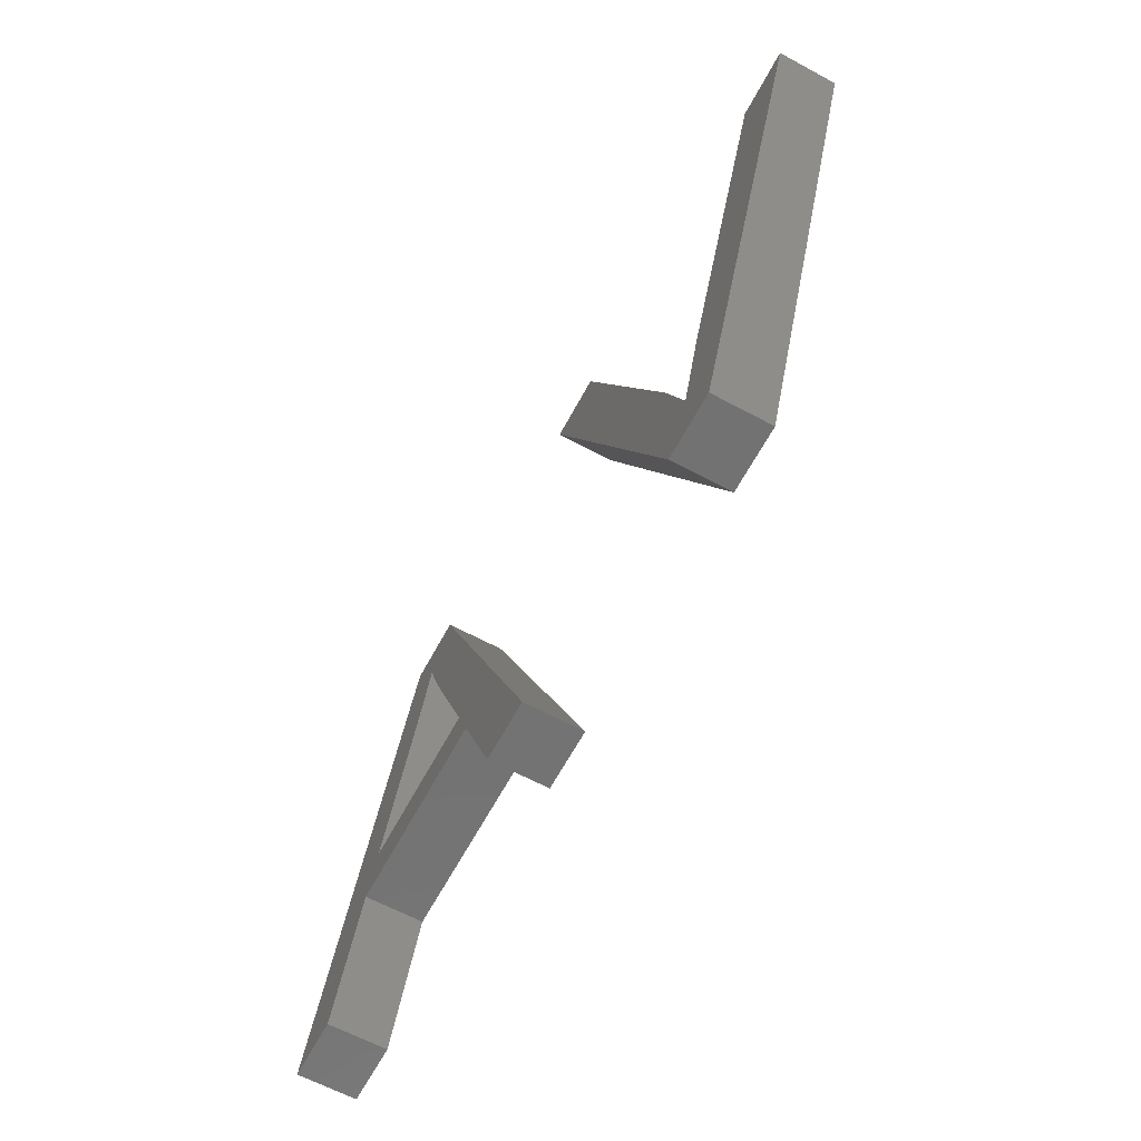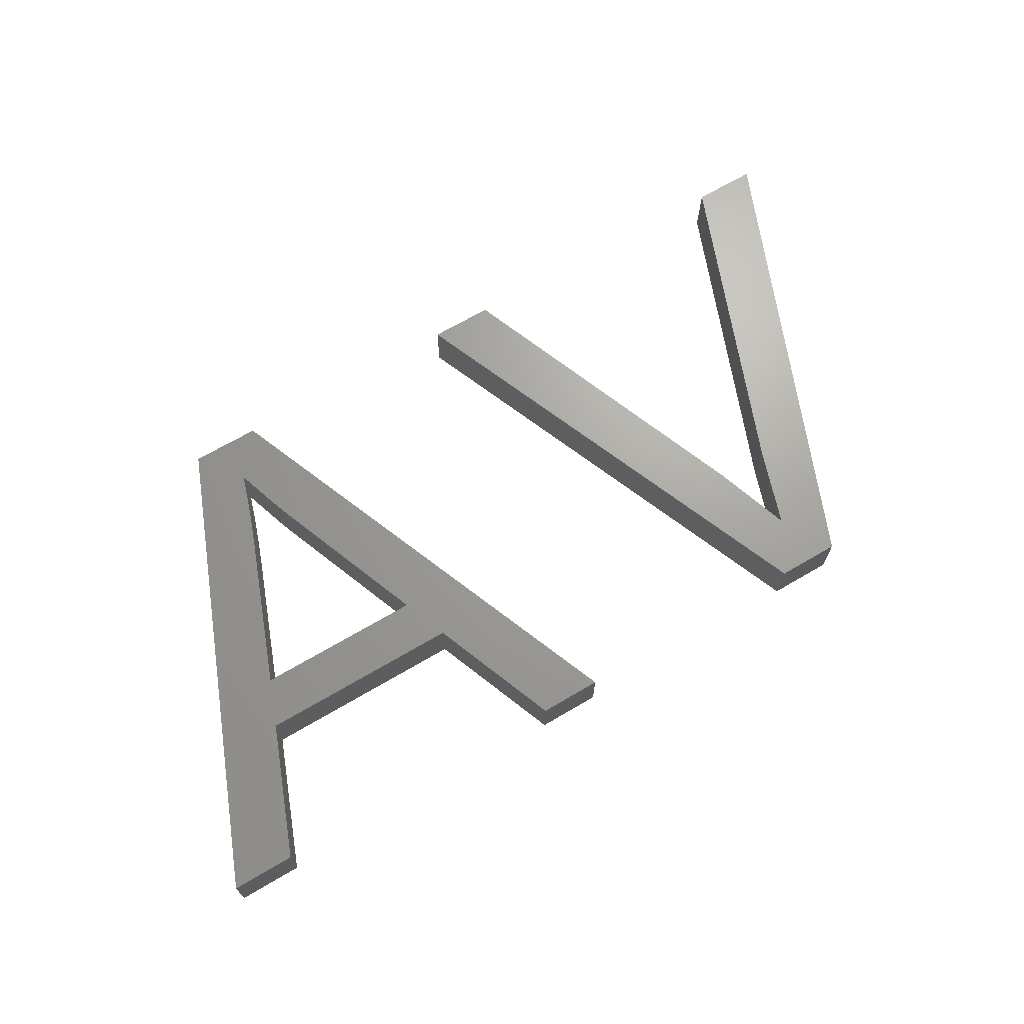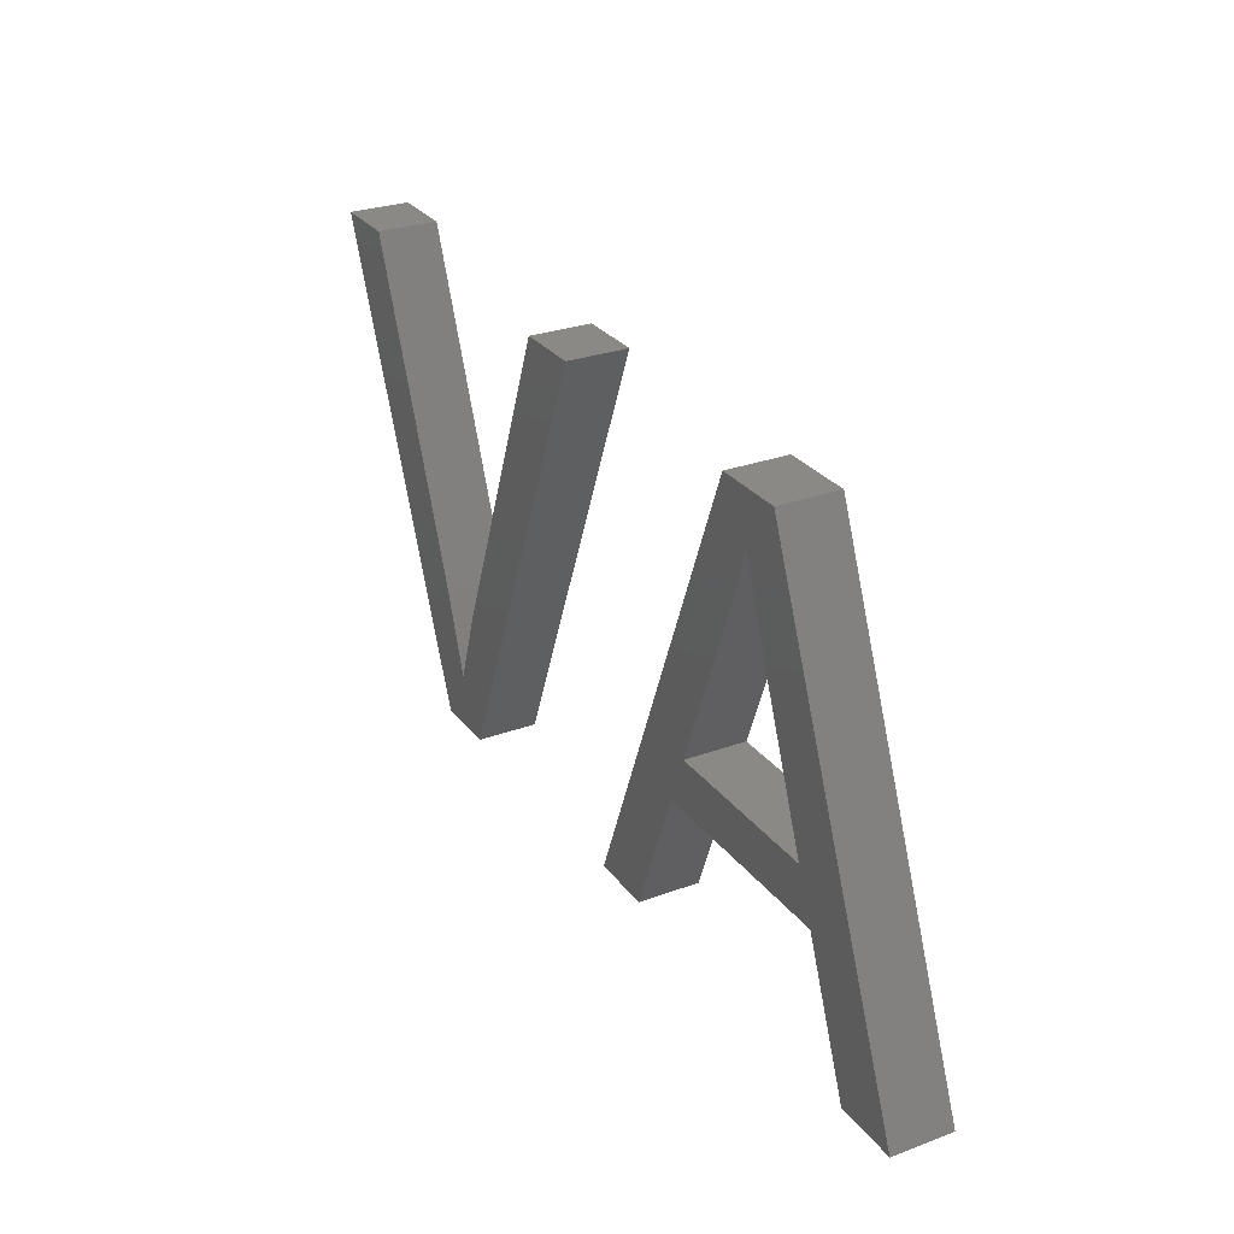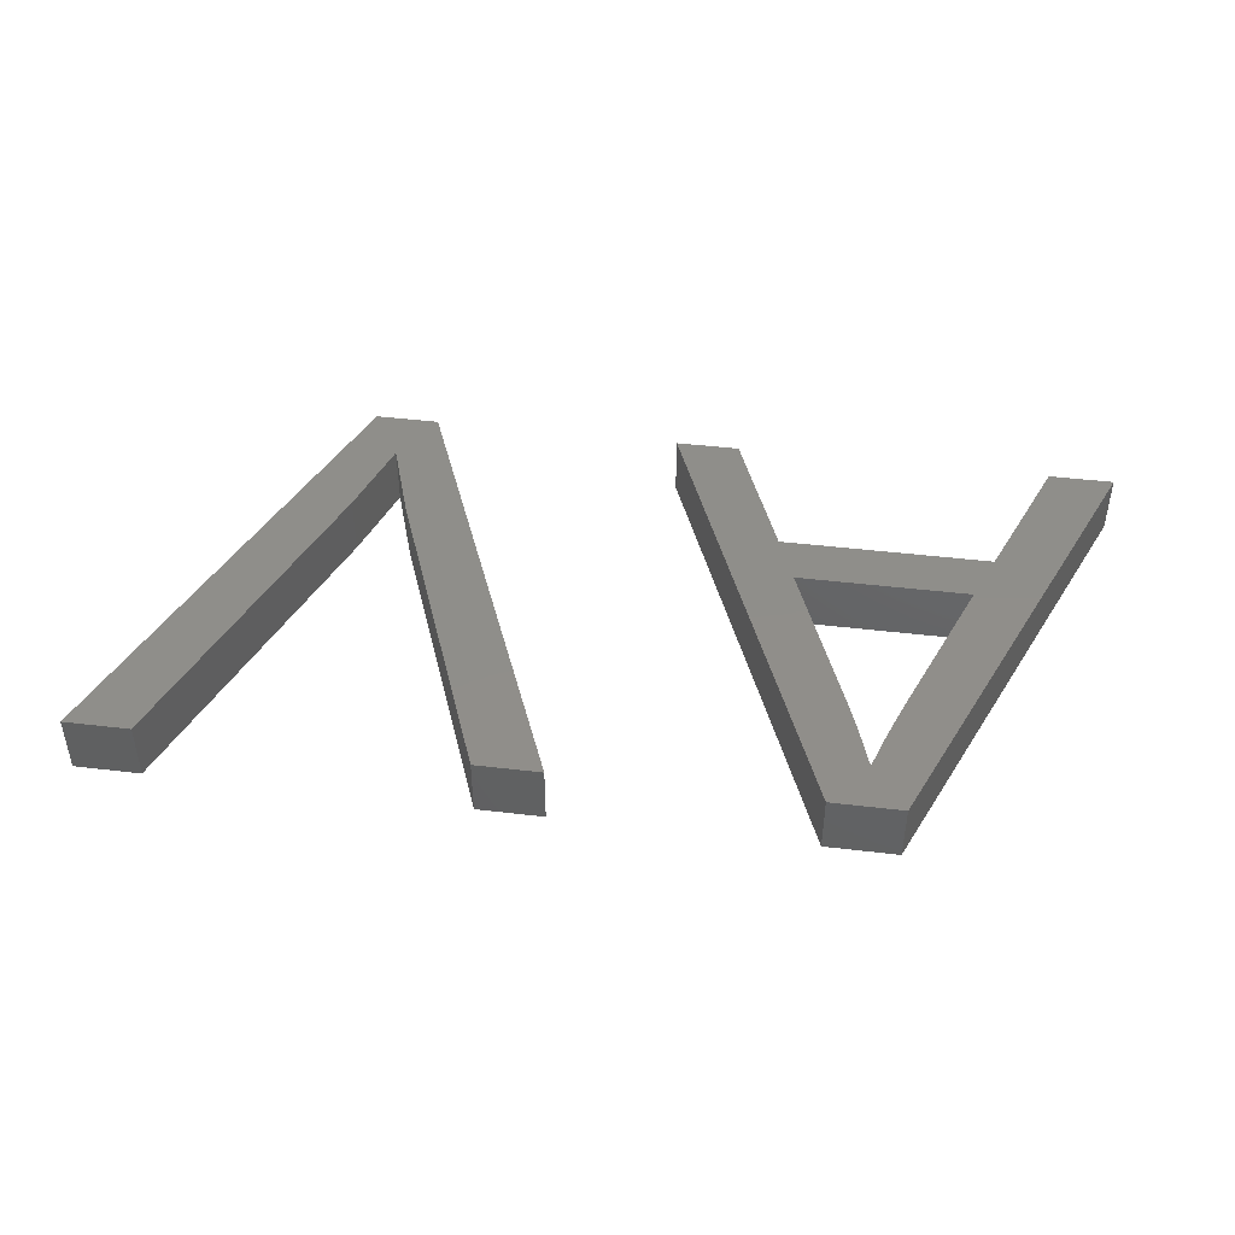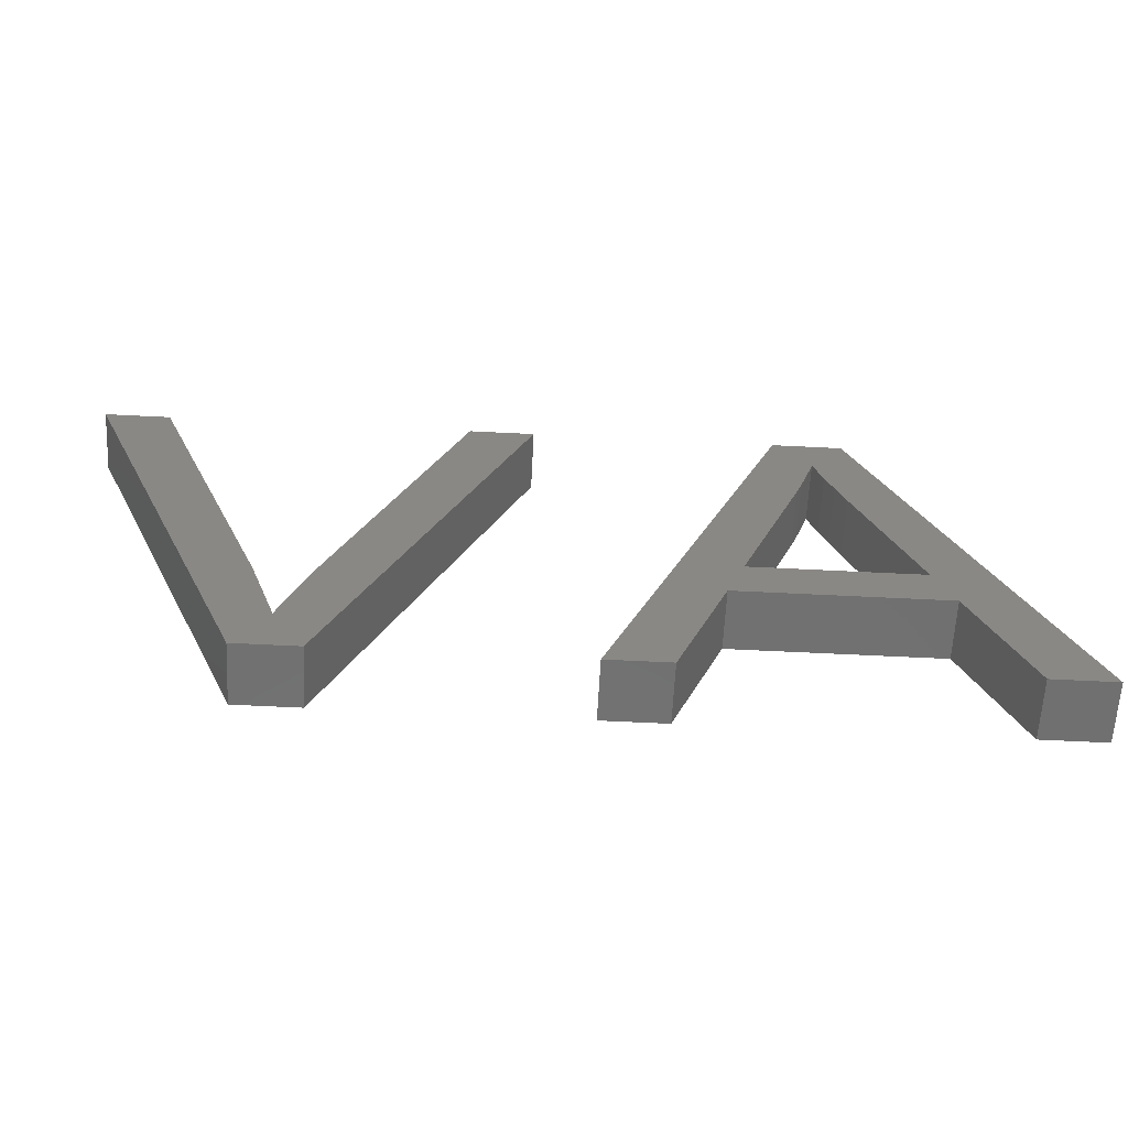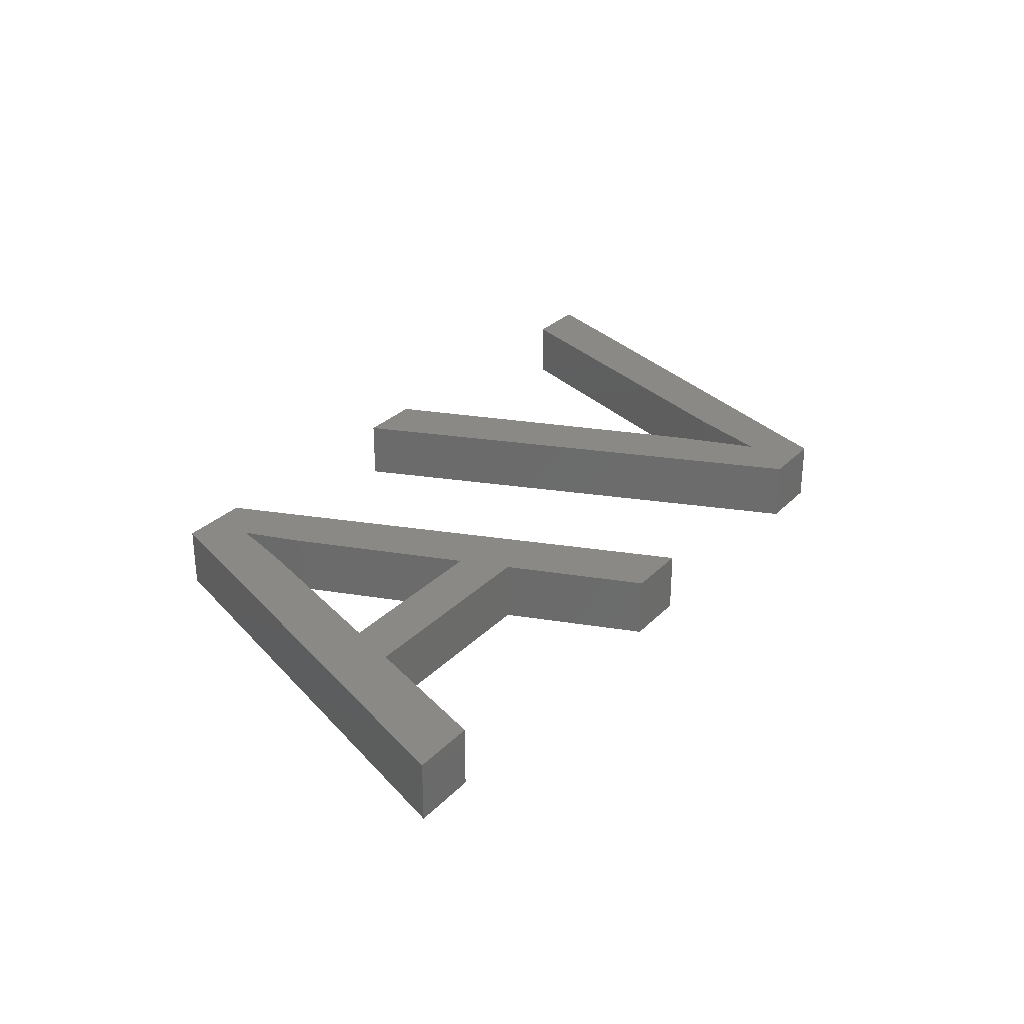
<metadata>
{"format":"stl","ext":"stl","renderer":"f3d","projection":"perspective","resolution":1024,"background":"white","views":[{"elev":-64.4,"azim":61.7,"up":"+Y"},{"elev":68.2,"azim":-30.5,"up":"+Z"},{"elev":28.1,"azim":-119.2,"up":"+Y"},{"elev":44.7,"azim":-172.1,"up":"+Z"},{"elev":-62.7,"azim":177.1,"up":"+Y"},{"elev":29.1,"azim":-55.2,"up":"+Z"}]}
</metadata>
<code>
# stl→obj: 52 verts, 100 faces
v 8.043 5 2
v 14.27 20.3 2
v 12.57 11.08 2
v 11.94 9.464 2
v 18.89 9.464 2
v 22.74 5 2
v 20.63 5 2
v 18.27 11.08 2
v 16.62 20.3 2
v 10.19 5 2
v 14.52 16.11 2
v 14.84 17 2
v 15.41 18.73 2
v 15.71 17.83 2
v 15.11 17.77 2
v 15.91 17.22 2
v 16.11 16.66 2
v 39.4 20.3 2
v 33.18 5 2
v 33.02 9.525 2
v 37.22 20.3 2
v 32.12 6.822 2
v 31.03 5 2
v 26.99 20.3 2
v 31.21 9.525 2
v 24.81 20.3 2
v 12.57 11.08 4
v 14.27 20.3 4
v 8.043 5 4
v 11.94 9.464 4
v 20.63 5 4
v 22.74 5 4
v 18.89 9.464 4
v 16.62 20.3 4
v 18.27 11.08 4
v 10.19 5 4
v 14.84 17 4
v 14.52 16.11 4
v 15.71 17.83 4
v 15.41 18.73 4
v 15.11 17.77 4
v 15.91 17.22 4
v 16.11 16.66 4
v 33.02 9.525 4
v 33.18 5 4
v 39.4 20.3 4
v 37.22 20.3 4
v 32.12 6.822 4
v 31.03 5 4
v 24.81 20.3 4
v 31.21 9.525 4
v 26.99 20.3 4
f 1 2 3
f 3 4 1
f 5 6 7
f 8 9 6
f 3 8 5
f 10 1 4
f 5 8 6
f 11 2 12
f 4 3 5
f 3 2 11
f 13 9 14
f 12 2 15
f 15 2 13
f 13 2 9
f 14 9 16
f 16 9 17
f 17 9 8
f 18 19 20
f 21 18 20
f 20 19 22
f 22 19 23
f 24 25 26
f 22 23 25
f 25 23 26
f 27 28 29
f 29 30 27
f 31 32 33
f 32 34 35
f 33 35 27
f 30 29 36
f 32 35 33
f 37 28 38
f 33 27 30
f 38 28 27
f 39 34 40
f 41 28 37
f 40 28 41
f 34 28 40
f 42 34 39
f 43 34 42
f 35 34 43
f 44 45 46
f 44 46 47
f 48 45 44
f 49 45 48
f 50 51 52
f 51 49 48
f 50 49 51
f 5 30 4
f 5 33 30
f 7 33 5
f 7 31 33
f 6 31 7
f 6 32 31
f 9 32 6
f 9 34 32
f 2 34 9
f 2 28 34
f 1 28 2
f 1 29 28
f 10 29 1
f 10 36 29
f 4 36 10
f 4 30 36
f 11 38 3
f 27 3 38
f 12 37 11
f 38 11 37
f 15 41 12
f 37 12 41
f 13 40 15
f 41 15 40
f 14 39 13
f 40 13 39
f 16 42 14
f 39 14 42
f 17 43 16
f 42 16 43
f 8 35 17
f 43 17 35
f 3 27 8
f 35 8 27
f 21 46 18
f 21 47 46
f 20 47 21
f 20 44 47
f 22 44 20
f 22 48 44
f 25 48 22
f 25 51 48
f 24 51 25
f 24 52 51
f 26 52 24
f 26 50 52
f 23 50 26
f 23 49 50
f 19 49 23
f 19 45 49
f 18 45 19
f 18 46 45

</code>
